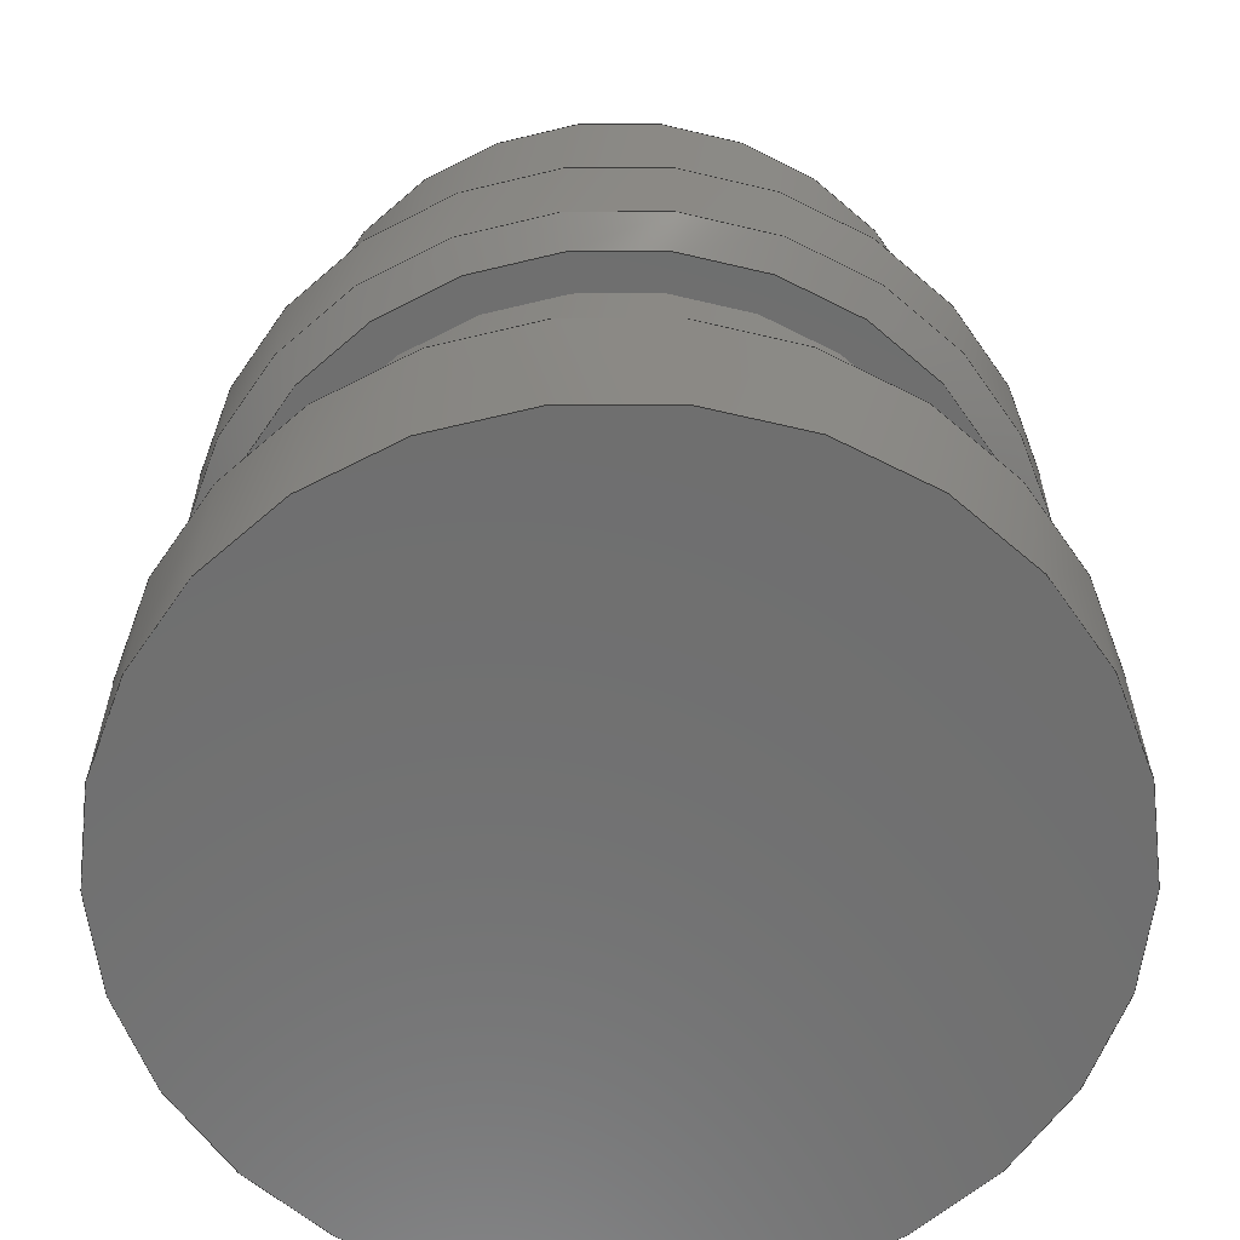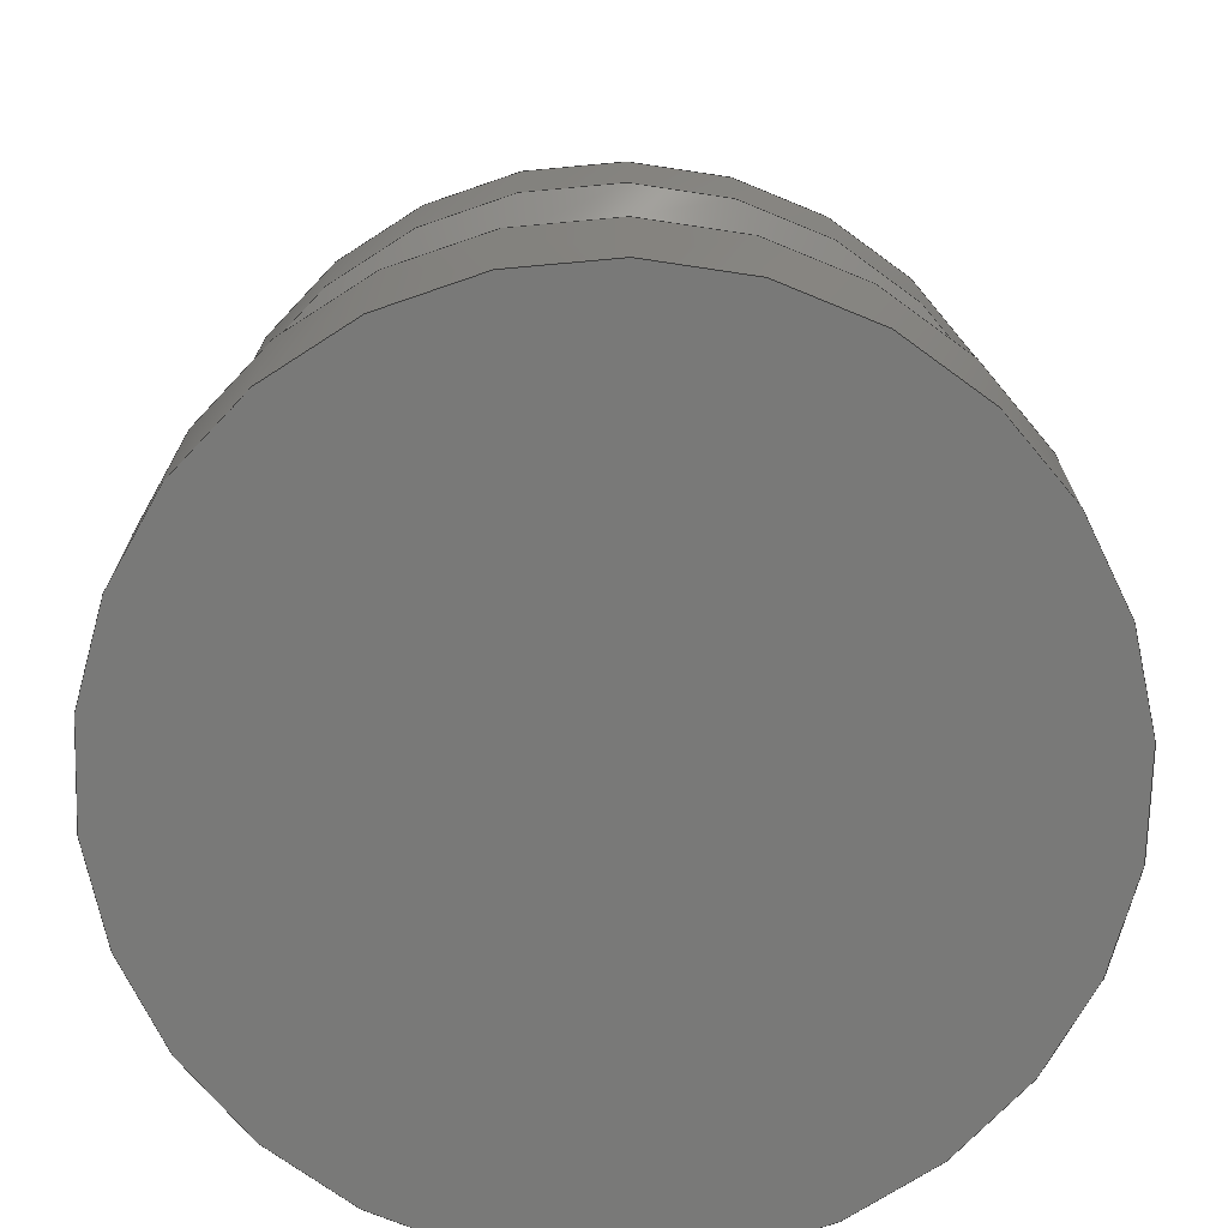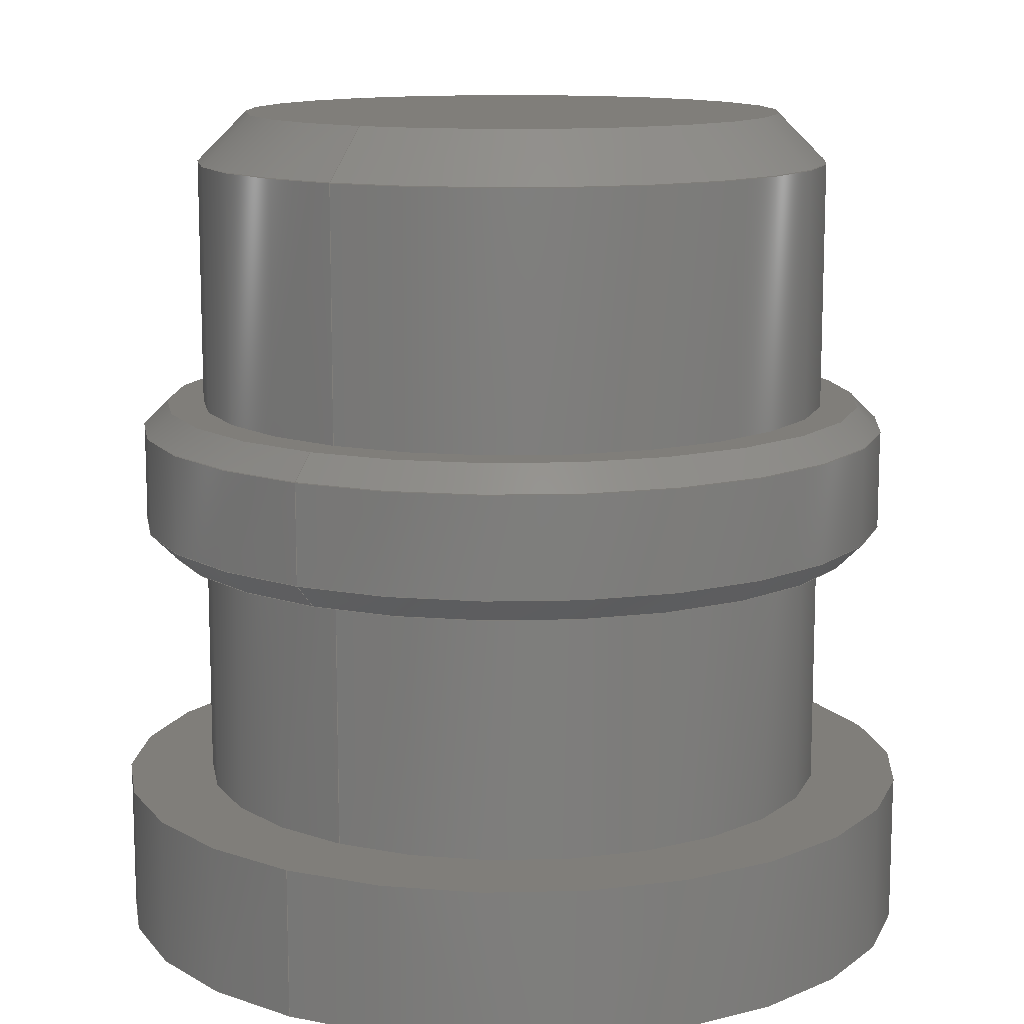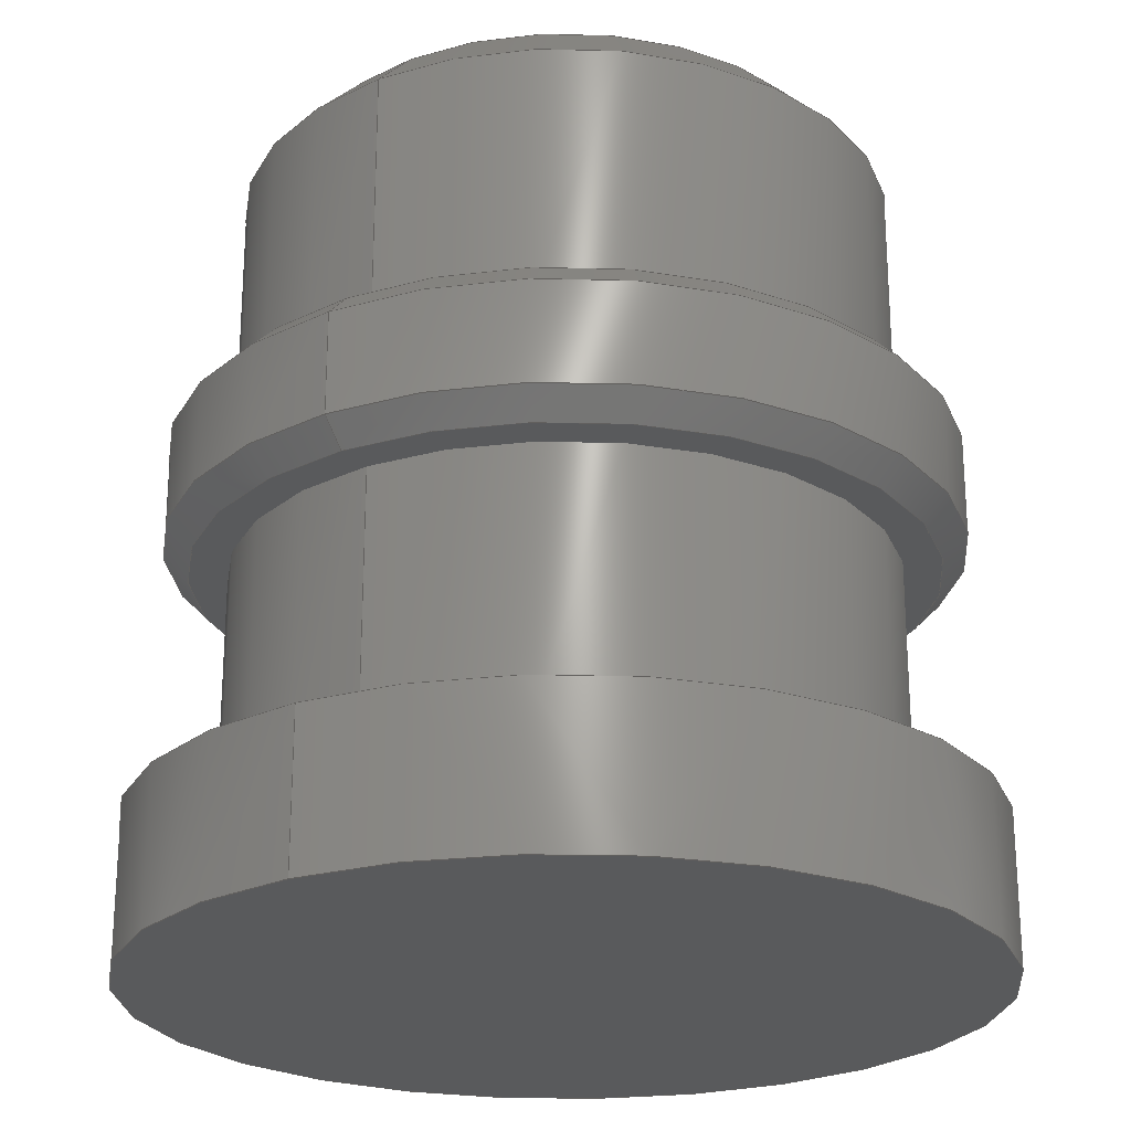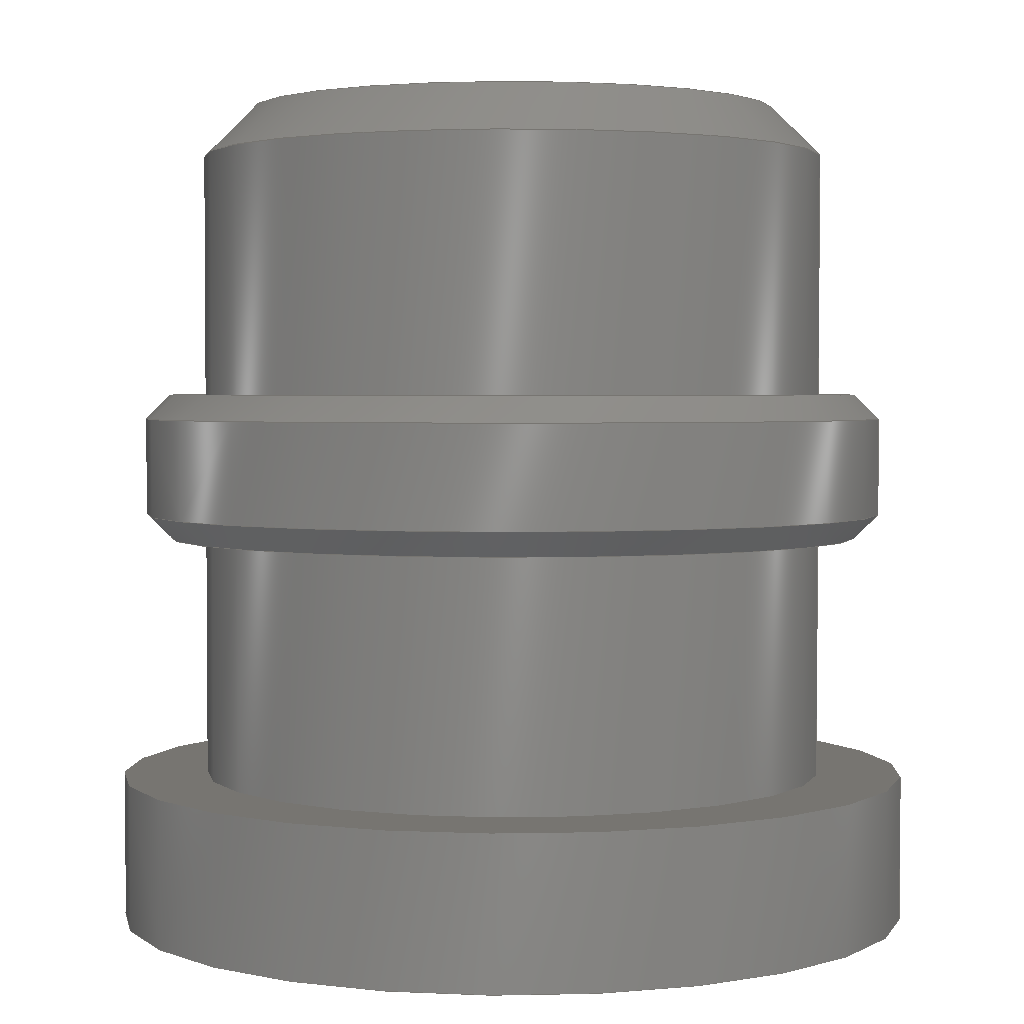
<metadata>
{"format":"step","ext":"step","renderer":"f3d","projection":"perspective","resolution":1024,"background":"white","views":[{"elev":-60.9,"azim":-166.0,"up":"+Z"},{"elev":-71.6,"azim":-160.9,"up":"+Z"},{"elev":12.3,"azim":121.6,"up":"+Z"},{"elev":-23.6,"azim":122.4,"up":"+Z"},{"elev":2.7,"azim":9.6,"up":"+Z"}]}
</metadata>
<code>
ISO-10303-21;
DATA;
#1 = APPLICATION_PROTOCOL_DEFINITION('international standard',
  'automotive_design',2000,#2);
#2 = APPLICATION_CONTEXT(
  'core data for automotive mechanical design processes');
#3 = SHAPE_DEFINITION_REPRESENTATION(#4,#10);
#4 = PRODUCT_DEFINITION_SHAPE('','',#5);
#5 = PRODUCT_DEFINITION('design','',#6,#9);
#6 = PRODUCT_DEFINITION_FORMATION('','',#7);
#7 = PRODUCT('reset-button-pusher','reset-button-pusher','',(#8));
#8 = PRODUCT_CONTEXT('',#2,'mechanical');
#9 = PRODUCT_DEFINITION_CONTEXT('part definition',#2,'design');
#10 = ADVANCED_BREP_SHAPE_REPRESENTATION('',(#11,#15),#278);
#11 = AXIS2_PLACEMENT_3D('',#12,#13,#14);
#12 = CARTESIAN_POINT('',(0,0,0));
#13 = DIRECTION('',(0,0,1));
#14 = DIRECTION('',(1,0,-0));
#15 = MANIFOLD_SOLID_BREP('',#16);
#16 = CLOSED_SHELL('',(#17,#45,#70,#95,#120,#140,#165,#190,#210,#219,
    #244,#269));
#17 = ADVANCED_FACE('',(#18,#29),#40,.F.);
#18 = FACE_BOUND('',#19,.F.);
#19 = EDGE_LOOP('',(#20));
#20 = ORIENTED_EDGE('',*,*,#21,.T.);
#21 = EDGE_CURVE('',#22,#22,#24,.T.);
#22 = VERTEX_POINT('',#23);
#23 = CARTESIAN_POINT('',(-38.05,16.5,5));
#24 = CIRCLE('',#25,1.45);
#25 = AXIS2_PLACEMENT_3D('',#26,#27,#28);
#26 = CARTESIAN_POINT('',(-39.5,16.5,5));
#27 = DIRECTION('',(0,0,1));
#28 = DIRECTION('',(1,0,-0));
#29 = FACE_BOUND('',#30,.F.);
#30 = EDGE_LOOP('',(#31));
#31 = ORIENTED_EDGE('',*,*,#32,.T.);
#32 = EDGE_CURVE('',#33,#33,#35,.T.);
#33 = VERTEX_POINT('',#34);
#34 = CARTESIAN_POINT('',(-38.2,16.5,5));
#35 = CIRCLE('',#36,1.3);
#36 = AXIS2_PLACEMENT_3D('',#37,#38,#39);
#37 = CARTESIAN_POINT('',(-39.5,16.5,5));
#38 = DIRECTION('',(0,0,-1));
#39 = DIRECTION('',(1,0,0));
#40 = PLANE('',#41);
#41 = AXIS2_PLACEMENT_3D('',#42,#43,#44);
#42 = CARTESIAN_POINT('',(-39.5,16.5,5));
#43 = DIRECTION('',(0,0,1));
#44 = DIRECTION('',(1,0,0));
#45 = ADVANCED_FACE('',(#46),#65,.T.);
#46 = FACE_BOUND('',#47,.T.);
#47 = EDGE_LOOP('',(#48,#56,#57,#58));
#48 = ORIENTED_EDGE('',*,*,#49,.F.);
#49 = EDGE_CURVE('',#22,#50,#52,.T.);
#50 = VERTEX_POINT('',#51);
#51 = CARTESIAN_POINT('',(-37.95,16.5,5.1));
#52 = LINE('',#53,#54);
#53 = CARTESIAN_POINT('',(-37.95,16.5,5.1));
#54 = VECTOR('',#55,1);
#55 = DIRECTION('',(0.7071,0,0.7071));
#56 = ORIENTED_EDGE('',*,*,#21,.T.);
#57 = ORIENTED_EDGE('',*,*,#49,.T.);
#58 = ORIENTED_EDGE('',*,*,#59,.F.);
#59 = EDGE_CURVE('',#50,#50,#60,.T.);
#60 = CIRCLE('',#61,1.55);
#61 = AXIS2_PLACEMENT_3D('',#62,#63,#64);
#62 = CARTESIAN_POINT('',(-39.5,16.5,5.1));
#63 = DIRECTION('',(0,0,1));
#64 = DIRECTION('',(1,0,-0));
#65 = CONICAL_SURFACE('',#66,1.55,0.7854);
#66 = AXIS2_PLACEMENT_3D('',#67,#68,#69);
#67 = CARTESIAN_POINT('',(-39.5,16.5,5.1));
#68 = DIRECTION('',(0,0,1));
#69 = DIRECTION('',(1,0,-0));
#70 = ADVANCED_FACE('',(#71),#90,.T.);
#71 = FACE_BOUND('',#72,.F.);
#72 = EDGE_LOOP('',(#73,#82,#88,#89));
#73 = ORIENTED_EDGE('',*,*,#74,.T.);
#74 = EDGE_CURVE('',#75,#75,#77,.T.);
#75 = VERTEX_POINT('',#76);
#76 = CARTESIAN_POINT('',(-38.2,16.5,4));
#77 = CIRCLE('',#78,1.3);
#78 = AXIS2_PLACEMENT_3D('',#79,#80,#81);
#79 = CARTESIAN_POINT('',(-39.5,16.5,4));
#80 = DIRECTION('',(0,0,-1));
#81 = DIRECTION('',(1,0,0));
#82 = ORIENTED_EDGE('',*,*,#83,.T.);
#83 = EDGE_CURVE('',#75,#33,#84,.T.);
#84 = LINE('',#85,#86);
#85 = CARTESIAN_POINT('',(-38.2,16.5,3.4));
#86 = VECTOR('',#87,1);
#87 = DIRECTION('',(0,0,1));
#88 = ORIENTED_EDGE('',*,*,#32,.F.);
#89 = ORIENTED_EDGE('',*,*,#83,.F.);
#90 = CYLINDRICAL_SURFACE('',#91,1.3);
#91 = AXIS2_PLACEMENT_3D('',#92,#93,#94);
#92 = CARTESIAN_POINT('',(-39.5,16.5,3.4));
#93 = DIRECTION('',(-0,-0,-1));
#94 = DIRECTION('',(1,0,0));
#95 = ADVANCED_FACE('',(#96),#115,.T.);
#96 = FACE_BOUND('',#97,.F.);
#97 = EDGE_LOOP('',(#98,#106,#113,#114));
#98 = ORIENTED_EDGE('',*,*,#99,.T.);
#99 = EDGE_CURVE('',#50,#100,#102,.T.);
#100 = VERTEX_POINT('',#101);
#101 = CARTESIAN_POINT('',(-37.95,16.5,5.5));
#102 = LINE('',#103,#104);
#103 = CARTESIAN_POINT('',(-37.95,16.5,5));
#104 = VECTOR('',#105,1);
#105 = DIRECTION('',(0,0,1));
#106 = ORIENTED_EDGE('',*,*,#107,.T.);
#107 = EDGE_CURVE('',#100,#100,#108,.T.);
#108 = CIRCLE('',#109,1.55);
#109 = AXIS2_PLACEMENT_3D('',#110,#111,#112);
#110 = CARTESIAN_POINT('',(-39.5,16.5,5.5));
#111 = DIRECTION('',(0,0,1));
#112 = DIRECTION('',(1,0,-0));
#113 = ORIENTED_EDGE('',*,*,#99,.F.);
#114 = ORIENTED_EDGE('',*,*,#59,.F.);
#115 = CYLINDRICAL_SURFACE('',#116,1.55);
#116 = AXIS2_PLACEMENT_3D('',#117,#118,#119);
#117 = CARTESIAN_POINT('',(-39.5,16.5,5));
#118 = DIRECTION('',(-0,-0,-1));
#119 = DIRECTION('',(1,0,0));
#120 = ADVANCED_FACE('',(#121,#132),#135,.T.);
#121 = FACE_BOUND('',#122,.T.);
#122 = EDGE_LOOP('',(#123));
#123 = ORIENTED_EDGE('',*,*,#124,.F.);
#124 = EDGE_CURVE('',#125,#125,#127,.T.);
#125 = VERTEX_POINT('',#126);
#126 = CARTESIAN_POINT('',(-37.85,16.5,4));
#127 = CIRCLE('',#128,1.65);
#128 = AXIS2_PLACEMENT_3D('',#129,#130,#131);
#129 = CARTESIAN_POINT('',(-39.5,16.5,4));
#130 = DIRECTION('',(0,0,-1));
#131 = DIRECTION('',(1,0,0));
#132 = FACE_BOUND('',#133,.T.);
#133 = EDGE_LOOP('',(#134));
#134 = ORIENTED_EDGE('',*,*,#74,.T.);
#135 = PLANE('',#136);
#136 = AXIS2_PLACEMENT_3D('',#137,#138,#139);
#137 = CARTESIAN_POINT('',(-39.5,16.5,4));
#138 = DIRECTION('',(0,0,1));
#139 = DIRECTION('',(1,0,0));
#140 = ADVANCED_FACE('',(#141),#160,.T.);
#141 = FACE_BOUND('',#142,.T.);
#142 = EDGE_LOOP('',(#143,#151,#152,#153));
#143 = ORIENTED_EDGE('',*,*,#144,.F.);
#144 = EDGE_CURVE('',#100,#145,#147,.T.);
#145 = VERTEX_POINT('',#146);
#146 = CARTESIAN_POINT('',(-38.05,16.5,5.6));
#147 = LINE('',#148,#149);
#148 = CARTESIAN_POINT('',(-37.95,16.5,5.5));
#149 = VECTOR('',#150,1);
#150 = DIRECTION('',(-0.7071,0,0.7071));
#151 = ORIENTED_EDGE('',*,*,#107,.T.);
#152 = ORIENTED_EDGE('',*,*,#144,.T.);
#153 = ORIENTED_EDGE('',*,*,#154,.F.);
#154 = EDGE_CURVE('',#145,#145,#155,.T.);
#155 = CIRCLE('',#156,1.45);
#156 = AXIS2_PLACEMENT_3D('',#157,#158,#159);
#157 = CARTESIAN_POINT('',(-39.5,16.5,5.6));
#158 = DIRECTION('',(0,0,1));
#159 = DIRECTION('',(1,0,-0));
#160 = CONICAL_SURFACE('',#161,1.55,0.7854);
#161 = AXIS2_PLACEMENT_3D('',#162,#163,#164);
#162 = CARTESIAN_POINT('',(-39.5,16.5,5.5));
#163 = DIRECTION('',(-0,-0,-1));
#164 = DIRECTION('',(1,0,-0));
#165 = ADVANCED_FACE('',(#166),#185,.T.);
#166 = FACE_BOUND('',#167,.T.);
#167 = EDGE_LOOP('',(#168,#176,#177,#178));
#168 = ORIENTED_EDGE('',*,*,#169,.T.);
#169 = EDGE_CURVE('',#170,#125,#172,.T.);
#170 = VERTEX_POINT('',#171);
#171 = CARTESIAN_POINT('',(-37.85,16.5,3.4));
#172 = LINE('',#173,#174);
#173 = CARTESIAN_POINT('',(-37.85,16.5,3.4));
#174 = VECTOR('',#175,1);
#175 = DIRECTION('',(0,0,1));
#176 = ORIENTED_EDGE('',*,*,#124,.T.);
#177 = ORIENTED_EDGE('',*,*,#169,.F.);
#178 = ORIENTED_EDGE('',*,*,#179,.F.);
#179 = EDGE_CURVE('',#170,#170,#180,.T.);
#180 = CIRCLE('',#181,1.65);
#181 = AXIS2_PLACEMENT_3D('',#182,#183,#184);
#182 = CARTESIAN_POINT('',(-39.5,16.5,3.4));
#183 = DIRECTION('',(0,0,-1));
#184 = DIRECTION('',(1,0,0));
#185 = CYLINDRICAL_SURFACE('',#186,1.65);
#186 = AXIS2_PLACEMENT_3D('',#187,#188,#189);
#187 = CARTESIAN_POINT('',(-39.5,16.5,3.4));
#188 = DIRECTION('',(0,0,-1));
#189 = DIRECTION('',(1,0,0));
#190 = ADVANCED_FACE('',(#191,#194),#205,.T.);
#191 = FACE_BOUND('',#192,.T.);
#192 = EDGE_LOOP('',(#193));
#193 = ORIENTED_EDGE('',*,*,#154,.T.);
#194 = FACE_BOUND('',#195,.T.);
#195 = EDGE_LOOP('',(#196));
#196 = ORIENTED_EDGE('',*,*,#197,.T.);
#197 = EDGE_CURVE('',#198,#198,#200,.T.);
#198 = VERTEX_POINT('',#199);
#199 = CARTESIAN_POINT('',(-38.2,16.5,5.6));
#200 = CIRCLE('',#201,1.3);
#201 = AXIS2_PLACEMENT_3D('',#202,#203,#204);
#202 = CARTESIAN_POINT('',(-39.5,16.5,5.6));
#203 = DIRECTION('',(0,0,-1));
#204 = DIRECTION('',(1,0,0));
#205 = PLANE('',#206);
#206 = AXIS2_PLACEMENT_3D('',#207,#208,#209);
#207 = CARTESIAN_POINT('',(-39.5,16.5,5.6));
#208 = DIRECTION('',(0,0,1));
#209 = DIRECTION('',(1,0,0));
#210 = ADVANCED_FACE('',(#211),#214,.T.);
#211 = FACE_BOUND('',#212,.T.);
#212 = EDGE_LOOP('',(#213));
#213 = ORIENTED_EDGE('',*,*,#179,.T.);
#214 = PLANE('',#215);
#215 = AXIS2_PLACEMENT_3D('',#216,#217,#218);
#216 = CARTESIAN_POINT('',(-39.5,16.5,3.4));
#217 = DIRECTION('',(-0,-0,-1));
#218 = DIRECTION('',(-1,0,0));
#219 = ADVANCED_FACE('',(#220),#239,.T.);
#220 = FACE_BOUND('',#221,.F.);
#221 = EDGE_LOOP('',(#222,#223,#231,#238));
#222 = ORIENTED_EDGE('',*,*,#197,.T.);
#223 = ORIENTED_EDGE('',*,*,#224,.T.);
#224 = EDGE_CURVE('',#198,#225,#227,.T.);
#225 = VERTEX_POINT('',#226);
#226 = CARTESIAN_POINT('',(-38.2,16.5,6.6));
#227 = LINE('',#228,#229);
#228 = CARTESIAN_POINT('',(-38.2,16.5,3.4));
#229 = VECTOR('',#230,1);
#230 = DIRECTION('',(0,0,1));
#231 = ORIENTED_EDGE('',*,*,#232,.T.);
#232 = EDGE_CURVE('',#225,#225,#233,.T.);
#233 = CIRCLE('',#234,1.3);
#234 = AXIS2_PLACEMENT_3D('',#235,#236,#237);
#235 = CARTESIAN_POINT('',(-39.5,16.5,6.6));
#236 = DIRECTION('',(0,0,1));
#237 = DIRECTION('',(1,0,0));
#238 = ORIENTED_EDGE('',*,*,#224,.F.);
#239 = CYLINDRICAL_SURFACE('',#240,1.3);
#240 = AXIS2_PLACEMENT_3D('',#241,#242,#243);
#241 = CARTESIAN_POINT('',(-39.5,16.5,3.4));
#242 = DIRECTION('',(-0,-0,-1));
#243 = DIRECTION('',(1,0,0));
#244 = ADVANCED_FACE('',(#245),#264,.T.);
#245 = FACE_BOUND('',#246,.T.);
#246 = EDGE_LOOP('',(#247,#255,#256,#257));
#247 = ORIENTED_EDGE('',*,*,#248,.F.);
#248 = EDGE_CURVE('',#225,#249,#251,.T.);
#249 = VERTEX_POINT('',#250);
#250 = CARTESIAN_POINT('',(-38.4,16.5,6.8));
#251 = LINE('',#252,#253);
#252 = CARTESIAN_POINT('',(-38.2,16.5,6.6));
#253 = VECTOR('',#254,1);
#254 = DIRECTION('',(-0.7071,0,0.7071));
#255 = ORIENTED_EDGE('',*,*,#232,.T.);
#256 = ORIENTED_EDGE('',*,*,#248,.T.);
#257 = ORIENTED_EDGE('',*,*,#258,.F.);
#258 = EDGE_CURVE('',#249,#249,#259,.T.);
#259 = CIRCLE('',#260,1.1);
#260 = AXIS2_PLACEMENT_3D('',#261,#262,#263);
#261 = CARTESIAN_POINT('',(-39.5,16.5,6.8));
#262 = DIRECTION('',(0,0,1));
#263 = DIRECTION('',(1,0,0));
#264 = CONICAL_SURFACE('',#265,1.3,0.7854);
#265 = AXIS2_PLACEMENT_3D('',#266,#267,#268);
#266 = CARTESIAN_POINT('',(-39.5,16.5,6.6));
#267 = DIRECTION('',(-0,-0,-1));
#268 = DIRECTION('',(1,0,0));
#269 = ADVANCED_FACE('',(#270),#273,.T.);
#270 = FACE_BOUND('',#271,.T.);
#271 = EDGE_LOOP('',(#272));
#272 = ORIENTED_EDGE('',*,*,#258,.T.);
#273 = PLANE('',#274);
#274 = AXIS2_PLACEMENT_3D('',#275,#276,#277);
#275 = CARTESIAN_POINT('',(-39.5,16.5,6.8));
#276 = DIRECTION('',(0,0,1));
#277 = DIRECTION('',(1,0,0));
#278 = ( GEOMETRIC_REPRESENTATION_CONTEXT(3) 
GLOBAL_UNCERTAINTY_ASSIGNED_CONTEXT((#282)) GLOBAL_UNIT_ASSIGNED_CONTEXT
((#279,#280,#281)) REPRESENTATION_CONTEXT('Context #1',
  '3D Context with UNIT and UNCERTAINTY') );
#279 = ( LENGTH_UNIT() NAMED_UNIT(*) SI_UNIT(.MILLI.,.METRE.) );
#280 = ( NAMED_UNIT(*) PLANE_ANGLE_UNIT() SI_UNIT($,.RADIAN.) );
#281 = ( NAMED_UNIT(*) SI_UNIT($,.STERADIAN.) SOLID_ANGLE_UNIT() );
#282 = UNCERTAINTY_MEASURE_WITH_UNIT(LENGTH_MEASURE(1e-07),#279,
  'distance_accuracy_value','confusion accuracy');
#283 = PRODUCT_RELATED_PRODUCT_CATEGORY('part',$,(#7));
#284 = MECHANICAL_DESIGN_GEOMETRIC_PRESENTATION_REPRESENTATION('',(#285)
  ,#278);
#285 = STYLED_ITEM('color',(#286),#15);
#286 = PRESENTATION_STYLE_ASSIGNMENT((#287,#293));
#287 = SURFACE_STYLE_USAGE(.BOTH.,#288);
#288 = SURFACE_SIDE_STYLE('',(#289));
#289 = SURFACE_STYLE_FILL_AREA(#290);
#290 = FILL_AREA_STYLE('',(#291));
#291 = FILL_AREA_STYLE_COLOUR('',#292);
#292 = COLOUR_RGB('',0.8,0.8,0.902);
#293 = CURVE_STYLE('',#294,POSITIVE_LENGTH_MEASURE(0.1),#295);
#294 = DRAUGHTING_PRE_DEFINED_CURVE_FONT('continuous');
#295 = COLOUR_RGB('',0.09804,0.09804,
  0.09804);
ENDSEC;
END-ISO-10303-21;

</code>
